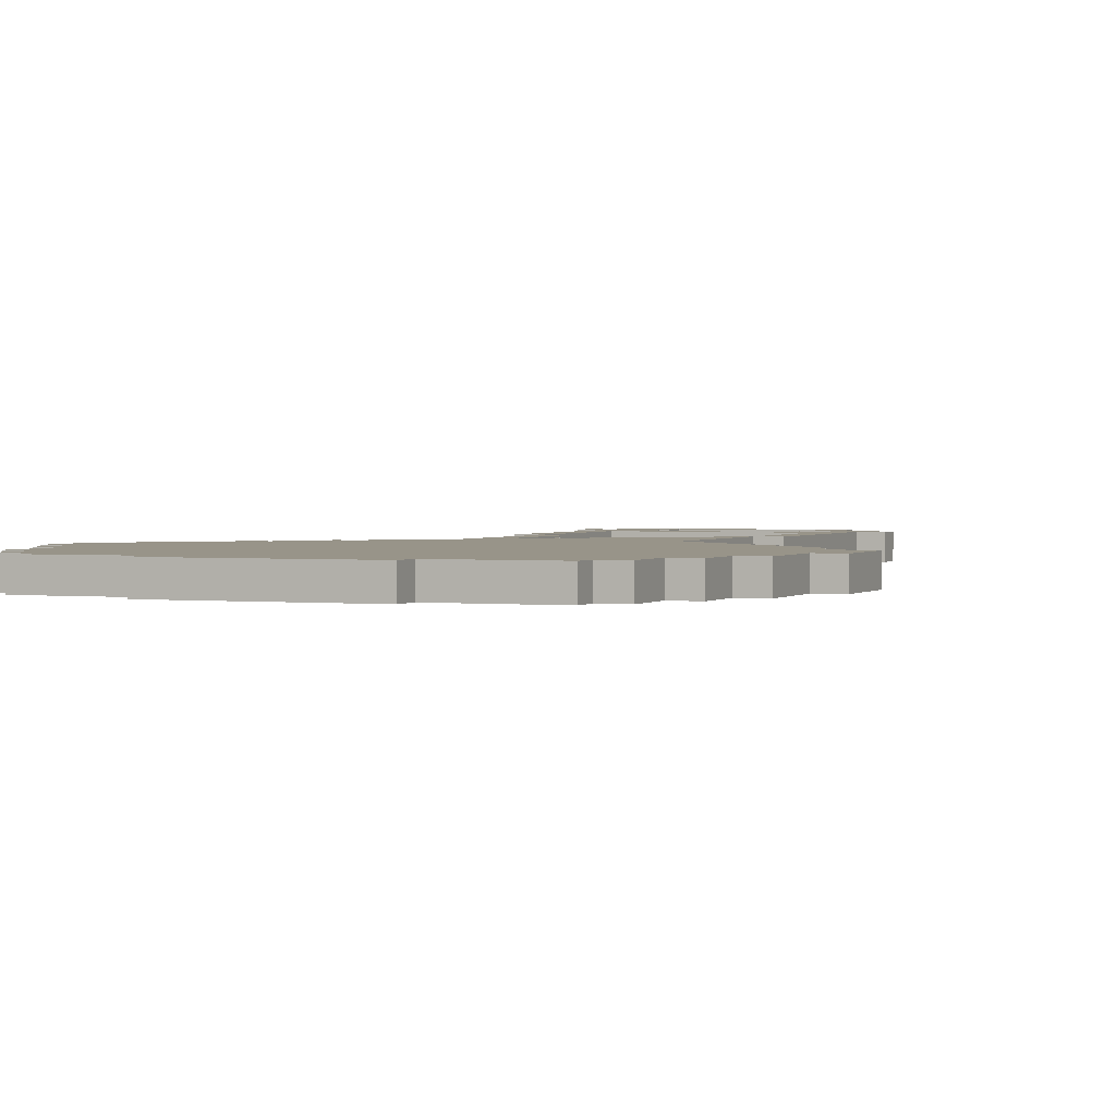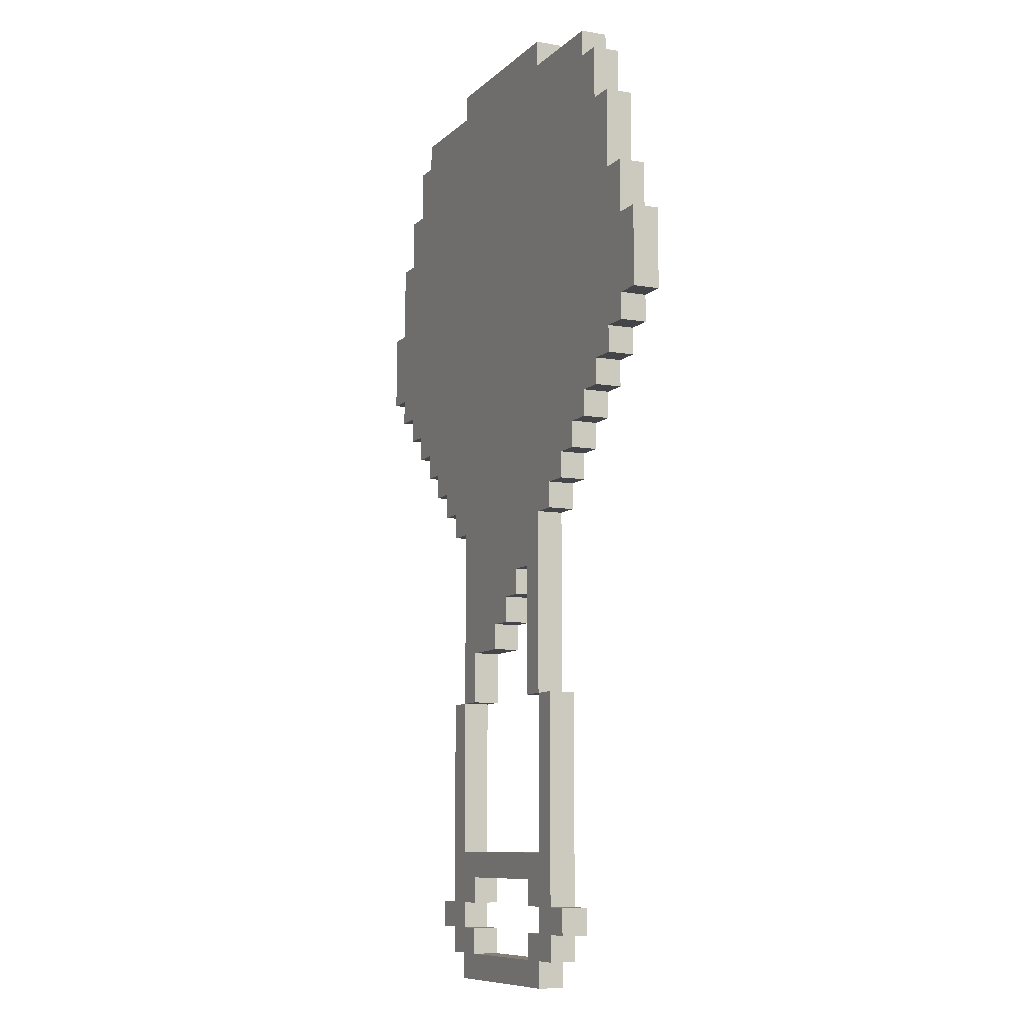
<metadata>
{"format":"obj","ext":"obj","renderer":"f3d","projection":"perspective","resolution":1024,"background":"white","views":[{"elev":1.7,"azim":21.9,"up":"+Y"},{"elev":-9.0,"azim":-114.7,"up":"+Z"}]}
</metadata>
<code>
v -11.5 0 9.5
v -11.5 0 6.5
v -11.5 1 9.5
v -11.5 1 6.5
v -10.5 0 11.5
v -10.5 0 9.5
v -10.5 0 6.5
v -10.5 0 5.5
v -10.5 1 11.5
v -10.5 1 9.5
v -10.5 1 6.5
v -10.5 1 5.5
v -9.5 0 14.5
v -9.5 0 11.5
v -9.5 0 5.5
v -9.5 0 4.5
v -9.5 1 14.5
v -9.5 1 11.5
v -9.5 1 5.5
v -9.5 1 4.5
v -8.5 0 16.5
v -8.5 0 14.5
v -8.5 0 4.5
v -8.5 0 3.5
v -8.5 1 16.5
v -8.5 1 14.5
v -8.5 1 4.5
v -8.5 1 3.5
v -7.5 0 17.5
v -7.5 0 16.5
v -7.5 0 3.5
v -7.5 0 2.5
v -7.5 1 17.5
v -7.5 1 16.5
v -7.5 1 3.5
v -7.5 1 2.5
v -6.5 0 2.5
v -6.5 0 1.5
v -6.5 1 2.5
v -6.5 1 1.5
v -5.5 0 1.5
v -5.5 0 0.5
v -5.5 0 -15.5
v -5.5 0 -16.5
v -5.5 1 1.5
v -5.5 1 0.5
v -5.5 1 -15.5
v -5.5 1 -16.5
v -4.5 0 0.5
v -4.5 0 -0.5
v -4.5 0 -7.5
v -4.5 0 -15.5
v -4.5 0 -16.5
v -4.5 0 -17.5
v -4.5 1 0.5
v -4.5 1 -0.5
v -4.5 1 -7.5
v -4.5 1 -15.5
v -4.5 1 -16.5
v -4.5 1 -17.5
v -3.5 0 18.5
v -3.5 0 17.5
v -3.5 0 -0.5
v -3.5 0 -7.5
v -3.5 0 -17.5
v -3.5 0 -18.5
v -3.5 1 18.5
v -3.5 1 17.5
v -3.5 1 -0.5
v -3.5 1 -7.5
v -3.5 1 -17.5
v -3.5 1 -18.5
v -1.5 0 -2.5
v -1.5 0 -3.5
v -1.5 1 -2.5
v -1.5 1 -3.5
v -0.5 0 -3.5
v -0.5 0 -4.5
v -0.5 1 -3.5
v -0.5 1 -4.5
v 0.5 0 -4.5
v 0.5 0 -5.5
v 0.5 1 -4.5
v 0.5 1 -5.5
v 2.5 0 -5.5
v 2.5 0 -7.5
v 2.5 0 -14.5
v 2.5 0 -15.5
v 2.5 0 -16.5
v 2.5 0 -17.5
v 2.5 1 -5.5
v 2.5 1 -7.5
v 2.5 1 -14.5
v 2.5 1 -15.5
v 2.5 1 -16.5
v 2.5 1 -17.5
v 3.5 0 -7.5
v 3.5 0 -13.5
v 3.5 0 -15.5
v 3.5 0 -16.5
v 3.5 1 -7.5
v 3.5 1 -13.5
v 3.5 1 -15.5
v 3.5 1 -16.5
v -3.5 0 -7.5
v -3.5 0 -13.5
v -3.5 0 -15.5
v -3.5 0 -16.5
v -3.5 1 -7.5
v -3.5 1 -13.5
v -3.5 1 -15.5
v -3.5 1 -16.5
v -2.5 0 -2.5
v -2.5 0 -7.5
v -2.5 0 -14.5
v -2.5 0 -15.5
v -2.5 0 -16.5
v -2.5 0 -17.5
v -2.5 1 -2.5
v -2.5 1 -7.5
v -2.5 1 -14.5
v -2.5 1 -15.5
v -2.5 1 -16.5
v -2.5 1 -17.5
v 3.5 0 18.5
v 3.5 0 17.5
v 3.5 0 -0.5
v 3.5 0 -7.5
v 3.5 0 -17.5
v 3.5 0 -18.5
v 3.5 1 18.5
v 3.5 1 17.5
v 3.5 1 -0.5
v 3.5 1 -7.5
v 3.5 1 -17.5
v 3.5 1 -18.5
v 4.5 0 0.5
v 4.5 0 -0.5
v 4.5 0 -7.5
v 4.5 0 -15.5
v 4.5 0 -16.5
v 4.5 0 -17.5
v 4.5 1 0.5
v 4.5 1 -0.5
v 4.5 1 -7.5
v 4.5 1 -15.5
v 4.5 1 -16.5
v 4.5 1 -17.5
v 5.5 0 1.5
v 5.5 0 0.5
v 5.5 0 -15.5
v 5.5 0 -16.5
v 5.5 1 1.5
v 5.5 1 0.5
v 5.5 1 -15.5
v 5.5 1 -16.5
v 6.5 0 2.5
v 6.5 0 1.5
v 6.5 1 2.5
v 6.5 1 1.5
v 7.5 0 17.5
v 7.5 0 16.5
v 7.5 0 3.5
v 7.5 0 2.5
v 7.5 1 17.5
v 7.5 1 16.5
v 7.5 1 3.5
v 7.5 1 2.5
v 8.5 0 16.5
v 8.5 0 14.5
v 8.5 0 4.5
v 8.5 0 3.5
v 8.5 1 16.5
v 8.5 1 14.5
v 8.5 1 4.5
v 8.5 1 3.5
v 9.5 0 14.5
v 9.5 0 12.5
v 9.5 0 5.5
v 9.5 0 4.5
v 9.5 1 14.5
v 9.5 1 12.5
v 9.5 1 5.5
v 9.5 1 4.5
v 10.5 0 12.5
v 10.5 0 9.5
v 10.5 0 6.5
v 10.5 0 5.5
v 10.5 1 12.5
v 10.5 1 9.5
v 10.5 1 6.5
v 10.5 1 5.5
v 11.5 0 9.5
v 11.5 0 6.5
v 11.5 1 9.5
v 11.5 1 6.5
v -3.5 0 18.5
v -3.5 1 18.5
v 3.5 0 18.5
v 3.5 1 18.5
v -7.5 0 17.5
v -7.5 1 17.5
v -3.5 0 17.5
v -3.5 1 17.5
v 3.5 0 17.5
v 3.5 1 17.5
v 7.5 0 17.5
v 7.5 1 17.5
v -8.5 0 16.5
v -8.5 1 16.5
v -7.5 0 16.5
v -7.5 1 16.5
v 7.5 0 16.5
v 7.5 1 16.5
v 8.5 0 16.5
v 8.5 1 16.5
v -9.5 0 14.5
v -9.5 1 14.5
v -8.5 0 14.5
v -8.5 1 14.5
v 8.5 0 14.5
v 8.5 1 14.5
v 9.5 0 14.5
v 9.5 1 14.5
v 9.5 0 12.5
v 9.5 1 12.5
v 10.5 0 12.5
v 10.5 1 12.5
v -10.5 0 11.5
v -10.5 1 11.5
v -9.5 0 11.5
v -9.5 1 11.5
v -11.5 0 9.5
v -11.5 1 9.5
v -10.5 0 9.5
v -10.5 1 9.5
v 10.5 0 9.5
v 10.5 1 9.5
v 11.5 0 9.5
v 11.5 1 9.5
v -4.5 0 -7.5
v -4.5 1 -7.5
v -3.5 0 -7.5
v -3.5 1 -7.5
v 3.5 0 -7.5
v 3.5 1 -7.5
v 4.5 0 -7.5
v 4.5 1 -7.5
v -3.5 0 -13.5
v -3.5 1 -13.5
v 3.5 0 -13.5
v 3.5 1 -13.5
v -5.5 0 -15.5
v -5.5 1 -15.5
v -4.5 0 -15.5
v -4.5 1 -15.5
v 4.5 0 -15.5
v 4.5 1 -15.5
v 5.5 0 -15.5
v 5.5 1 -15.5
v -3.5 0 -16.5
v -3.5 1 -16.5
v -2.5 0 -16.5
v -2.5 1 -16.5
v 2.5 0 -16.5
v 2.5 1 -16.5
v 3.5 0 -16.5
v 3.5 1 -16.5
v -2.5 0 -17.5
v -2.5 1 -17.5
v 2.5 0 -17.5
v 2.5 1 -17.5
v -11.5 0 6.5
v -11.5 1 6.5
v -10.5 0 6.5
v -10.5 1 6.5
v 10.5 0 6.5
v 10.5 1 6.5
v 11.5 0 6.5
v 11.5 1 6.5
v -10.5 0 5.5
v -10.5 1 5.5
v -9.5 0 5.5
v -9.5 1 5.5
v 9.5 0 5.5
v 9.5 1 5.5
v 10.5 0 5.5
v 10.5 1 5.5
v -9.5 0 4.5
v -9.5 1 4.5
v -8.5 0 4.5
v -8.5 1 4.5
v 8.5 0 4.5
v 8.5 1 4.5
v 9.5 0 4.5
v 9.5 1 4.5
v -8.5 0 3.5
v -8.5 1 3.5
v -7.5 0 3.5
v -7.5 1 3.5
v 7.5 0 3.5
v 7.5 1 3.5
v 8.5 0 3.5
v 8.5 1 3.5
v -7.5 0 2.5
v -7.5 1 2.5
v -6.5 0 2.5
v -6.5 1 2.5
v 6.5 0 2.5
v 6.5 1 2.5
v 7.5 0 2.5
v 7.5 1 2.5
v -6.5 0 1.5
v -6.5 1 1.5
v -5.5 0 1.5
v -5.5 1 1.5
v 5.5 0 1.5
v 5.5 1 1.5
v 6.5 0 1.5
v 6.5 1 1.5
v -5.5 0 0.5
v -5.5 1 0.5
v -4.5 0 0.5
v -4.5 1 0.5
v 4.5 0 0.5
v 4.5 1 0.5
v 5.5 0 0.5
v 5.5 1 0.5
v -4.5 0 -0.5
v -4.5 1 -0.5
v -3.5 0 -0.5
v -3.5 1 -0.5
v 3.5 0 -0.5
v 3.5 1 -0.5
v 4.5 0 -0.5
v 4.5 1 -0.5
v -2.5 0 -2.5
v -2.5 1 -2.5
v -1.5 0 -2.5
v -1.5 1 -2.5
v -1.5 0 -3.5
v -1.5 1 -3.5
v -0.5 0 -3.5
v -0.5 1 -3.5
v -0.5 0 -4.5
v -0.5 1 -4.5
v 0.5 0 -4.5
v 0.5 1 -4.5
v 0.5 0 -5.5
v 0.5 1 -5.5
v 2.5 0 -5.5
v 2.5 1 -5.5
v -3.5 0 -7.5
v -3.5 1 -7.5
v -2.5 0 -7.5
v -2.5 1 -7.5
v 2.5 0 -7.5
v 2.5 1 -7.5
v 3.5 0 -7.5
v 3.5 1 -7.5
v -2.5 0 -14.5
v -2.5 1 -14.5
v 2.5 0 -14.5
v 2.5 1 -14.5
v -3.5 0 -15.5
v -3.5 1 -15.5
v -2.5 0 -15.5
v -2.5 1 -15.5
v 2.5 0 -15.5
v 2.5 1 -15.5
v 3.5 0 -15.5
v 3.5 1 -15.5
v -5.5 0 -16.5
v -5.5 1 -16.5
v -4.5 0 -16.5
v -4.5 1 -16.5
v 4.5 0 -16.5
v 4.5 1 -16.5
v 5.5 0 -16.5
v 5.5 1 -16.5
v -4.5 0 -17.5
v -4.5 1 -17.5
v -3.5 0 -17.5
v -3.5 1 -17.5
v 3.5 0 -17.5
v 3.5 1 -17.5
v 4.5 0 -17.5
v 4.5 1 -17.5
v -3.5 0 -18.5
v -3.5 1 -18.5
v 3.5 0 -18.5
v 3.5 1 -18.5
v -3.5 0 18.5
v 3.5 0 18.5
v -7.5 0 17.5
v -3.5 0 17.5
v 3.5 0 17.5
v 7.5 0 17.5
v -8.5 0 16.5
v -7.5 0 16.5
v -3.5 0 16.5
v 3.5 0 16.5
v 7.5 0 16.5
v 8.5 0 16.5
v -9.5 0 14.5
v -8.5 0 14.5
v -7.5 0 14.5
v 7.5 0 14.5
v 8.5 0 14.5
v 9.5 0 14.5
v 8.5 0 12.5
v 9.5 0 12.5
v 10.5 0 12.5
v -10.5 0 11.5
v -9.5 0 11.5
v -8.5 0 11.5
v -11.5 0 9.5
v -10.5 0 9.5
v -9.5 0 9.5
v 9.5 0 9.5
v 10.5 0 9.5
v 11.5 0 9.5
v -11.5 0 6.5
v -10.5 0 6.5
v -9.5 0 6.5
v 9.5 0 6.5
v 10.5 0 6.5
v 11.5 0 6.5
v -10.5 0 5.5
v -9.5 0 5.5
v -8.5 0 5.5
v 8.5 0 5.5
v 9.5 0 5.5
v 10.5 0 5.5
v -9.5 0 4.5
v -8.5 0 4.5
v -7.5 0 4.5
v 7.5 0 4.5
v 8.5 0 4.5
v 9.5 0 4.5
v -8.5 0 3.5
v -7.5 0 3.5
v -6.5 0 3.5
v 6.5 0 3.5
v 7.5 0 3.5
v 8.5 0 3.5
v -7.5 0 2.5
v -6.5 0 2.5
v -5.5 0 2.5
v 5.5 0 2.5
v 6.5 0 2.5
v 7.5 0 2.5
v -6.5 0 1.5
v -5.5 0 1.5
v -4.5 0 1.5
v 4.5 0 1.5
v 5.5 0 1.5
v 6.5 0 1.5
v -5.5 0 0.5
v -4.5 0 0.5
v -3.5 0 0.5
v 3.5 0 0.5
v 4.5 0 0.5
v 5.5 0 0.5
v -4.5 0 -0.5
v -3.5 0 -0.5
v -2.5 0 -0.5
v 2.5 0 -0.5
v 3.5 0 -0.5
v 4.5 0 -0.5
v -2.5 0 -2.5
v -1.5 0 -2.5
v -1.5 0 -3.5
v -0.5 0 -3.5
v -0.5 0 -4.5
v 0.5 0 -4.5
v 0.5 0 -5.5
v 2.5 0 -5.5
v -4.5 0 -7.5
v -3.5 0 -7.5
v -2.5 0 -7.5
v 2.5 0 -7.5
v 3.5 0 -7.5
v 4.5 0 -7.5
v -3.5 0 -13.5
v 3.5 0 -13.5
v -2.5 0 -14.5
v 2.5 0 -14.5
v -5.5 0 -15.5
v -4.5 0 -15.5
v -3.5 0 -15.5
v -2.5 0 -15.5
v 2.5 0 -15.5
v 3.5 0 -15.5
v 4.5 0 -15.5
v 5.5 0 -15.5
v -5.5 0 -16.5
v -4.5 0 -16.5
v -3.5 0 -16.5
v -2.5 0 -16.5
v 2.5 0 -16.5
v 3.5 0 -16.5
v 4.5 0 -16.5
v 5.5 0 -16.5
v -4.5 0 -17.5
v -3.5 0 -17.5
v -2.5 0 -17.5
v 2.5 0 -17.5
v 3.5 0 -17.5
v 4.5 0 -17.5
v -3.5 0 -18.5
v 3.5 0 -18.5
v -3.5 1 18.5
v 3.5 1 18.5
v -7.5 1 17.5
v -3.5 1 17.5
v 3.5 1 17.5
v 7.5 1 17.5
v -8.5 1 16.5
v -7.5 1 16.5
v -3.5 1 16.5
v 3.5 1 16.5
v 7.5 1 16.5
v 8.5 1 16.5
v -9.5 1 14.5
v -8.5 1 14.5
v -7.5 1 14.5
v 7.5 1 14.5
v 8.5 1 14.5
v 9.5 1 14.5
v 8.5 1 12.5
v 9.5 1 12.5
v 10.5 1 12.5
v -10.5 1 11.5
v -9.5 1 11.5
v -8.5 1 11.5
v -11.5 1 9.5
v -10.5 1 9.5
v -9.5 1 9.5
v 9.5 1 9.5
v 10.5 1 9.5
v 11.5 1 9.5
v -11.5 1 6.5
v -10.5 1 6.5
v -9.5 1 6.5
v 9.5 1 6.5
v 10.5 1 6.5
v 11.5 1 6.5
v -10.5 1 5.5
v -9.5 1 5.5
v -8.5 1 5.5
v 8.5 1 5.5
v 9.5 1 5.5
v 10.5 1 5.5
v -9.5 1 4.5
v -8.5 1 4.5
v -7.5 1 4.5
v 7.5 1 4.5
v 8.5 1 4.5
v 9.5 1 4.5
v -8.5 1 3.5
v -7.5 1 3.5
v -6.5 1 3.5
v 6.5 1 3.5
v 7.5 1 3.5
v 8.5 1 3.5
v -7.5 1 2.5
v -6.5 1 2.5
v -5.5 1 2.5
v 5.5 1 2.5
v 6.5 1 2.5
v 7.5 1 2.5
v -6.5 1 1.5
v -5.5 1 1.5
v -4.5 1 1.5
v 4.5 1 1.5
v 5.5 1 1.5
v 6.5 1 1.5
v -5.5 1 0.5
v -4.5 1 0.5
v -3.5 1 0.5
v 3.5 1 0.5
v 4.5 1 0.5
v 5.5 1 0.5
v -4.5 1 -0.5
v -3.5 1 -0.5
v -2.5 1 -0.5
v 2.5 1 -0.5
v 3.5 1 -0.5
v 4.5 1 -0.5
v -2.5 1 -2.5
v -1.5 1 -2.5
v -1.5 1 -3.5
v -0.5 1 -3.5
v -0.5 1 -4.5
v 0.5 1 -4.5
v 0.5 1 -5.5
v 2.5 1 -5.5
v -4.5 1 -7.5
v -3.5 1 -7.5
v -2.5 1 -7.5
v 2.5 1 -7.5
v 3.5 1 -7.5
v 4.5 1 -7.5
v -3.5 1 -13.5
v 3.5 1 -13.5
v -2.5 1 -14.5
v 2.5 1 -14.5
v -5.5 1 -15.5
v -4.5 1 -15.5
v -3.5 1 -15.5
v -2.5 1 -15.5
v 2.5 1 -15.5
v 3.5 1 -15.5
v 4.5 1 -15.5
v 5.5 1 -15.5
v -5.5 1 -16.5
v -4.5 1 -16.5
v -3.5 1 -16.5
v -2.5 1 -16.5
v 2.5 1 -16.5
v 3.5 1 -16.5
v 4.5 1 -16.5
v 5.5 1 -16.5
v -4.5 1 -17.5
v -3.5 1 -17.5
v -2.5 1 -17.5
v 2.5 1 -17.5
v 3.5 1 -17.5
v 4.5 1 -17.5
v -3.5 1 -18.5
v 3.5 1 -18.5
f 3 2 1
f 4 2 3
f 9 6 5
f 10 6 9
f 11 8 7
f 12 8 11
f 17 14 13
f 18 14 17
f 19 16 15
f 20 16 19
f 25 22 21
f 26 22 25
f 27 24 23
f 28 24 27
f 33 30 29
f 34 30 33
f 35 32 31
f 36 32 35
f 39 38 37
f 40 38 39
f 45 42 41
f 46 42 45
f 47 44 43
f 48 44 47
f 55 50 49
f 56 50 55
f 57 52 51
f 58 52 57
f 59 54 53
f 60 54 59
f 67 62 61
f 68 62 67
f 69 64 63
f 70 64 69
f 71 66 65
f 72 66 71
f 75 74 73
f 76 74 75
f 79 78 77
f 80 78 79
f 83 82 81
f 84 82 83
f 91 86 85
f 92 86 91
f 93 88 87
f 94 88 93
f 95 90 89
f 96 90 95
f 101 98 97
f 102 98 101
f 103 100 99
f 104 100 103
f 105 106 109
f 109 106 110
f 107 108 111
f 111 108 112
f 113 114 119
f 119 114 120
f 115 116 121
f 121 116 122
f 117 118 123
f 123 118 124
f 125 126 131
f 131 126 132
f 127 128 133
f 133 128 134
f 129 130 135
f 135 130 136
f 137 138 143
f 143 138 144
f 139 140 145
f 145 140 146
f 141 142 147
f 147 142 148
f 149 150 153
f 153 150 154
f 151 152 155
f 155 152 156
f 157 158 159
f 159 158 160
f 161 162 165
f 165 162 166
f 163 164 167
f 167 164 168
f 169 170 173
f 173 170 174
f 171 172 175
f 175 172 176
f 177 178 181
f 181 178 182
f 179 180 183
f 183 180 184
f 185 186 189
f 189 186 190
f 187 188 191
f 191 188 192
f 193 194 195
f 195 194 196
f 199 198 197
f 200 198 199
f 203 202 201
f 204 202 203
f 207 206 205
f 208 206 207
f 211 210 209
f 212 210 211
f 215 214 213
f 216 214 215
f 219 218 217
f 220 218 219
f 223 222 221
f 224 222 223
f 227 226 225
f 228 226 227
f 231 230 229
f 232 230 231
f 235 234 233
f 236 234 235
f 239 238 237
f 240 238 239
f 243 242 241
f 244 242 243
f 247 246 245
f 248 246 247
f 251 250 249
f 252 250 251
f 255 254 253
f 256 254 255
f 259 258 257
f 260 258 259
f 263 262 261
f 264 262 263
f 267 266 265
f 268 266 267
f 271 270 269
f 272 270 271
f 273 274 275
f 275 274 276
f 277 278 279
f 279 278 280
f 281 282 283
f 283 282 284
f 285 286 287
f 287 286 288
f 289 290 291
f 291 290 292
f 293 294 295
f 295 294 296
f 297 298 299
f 299 298 300
f 301 302 303
f 303 302 304
f 305 306 307
f 307 306 308
f 309 310 311
f 311 310 312
f 313 314 315
f 315 314 316
f 317 318 319
f 319 318 320
f 321 322 323
f 323 322 324
f 325 326 327
f 327 326 328
f 329 330 331
f 331 330 332
f 333 334 335
f 335 334 336
f 337 338 339
f 339 338 340
f 341 342 343
f 343 342 344
f 345 346 347
f 347 346 348
f 349 350 351
f 351 350 352
f 353 354 355
f 355 354 356
f 357 358 359
f 359 358 360
f 361 362 363
f 363 362 364
f 365 366 367
f 367 366 368
f 369 370 371
f 371 370 372
f 373 374 375
f 375 374 376
f 377 378 379
f 379 378 380
f 381 382 383
f 383 382 384
f 385 386 387
f 387 386 388
f 389 390 391
f 391 390 392
f 396 394 393
f 397 394 396
f 400 396 395
f 401 397 396
f 401 396 400
f 402 398 397
f 402 397 401
f 403 398 402
f 406 400 399
f 407 401 400
f 407 402 401
f 407 400 406
f 407 403 402
f 408 404 403
f 408 403 407
f 409 404 408
f 411 407 406
f 411 410 409
f 411 409 408
f 411 408 407
f 412 410 411
f 415 406 405
f 416 411 406
f 416 412 411
f 416 406 415
f 418 415 414
f 419 416 415
f 419 415 418
f 420 413 412
f 420 416 419
f 420 412 416
f 421 413 420
f 423 418 417
f 424 419 418
f 424 418 423
f 424 420 419
f 424 421 420
f 425 421 424
f 426 421 425
f 427 422 421
f 427 421 426
f 428 422 427
f 429 425 424
f 430 426 425
f 430 425 429
f 431 426 430
f 432 426 431
f 433 427 426
f 433 426 432
f 434 427 433
f 435 431 430
f 436 432 431
f 436 431 435
f 437 432 436
f 438 432 437
f 439 433 432
f 439 432 438
f 440 433 439
f 441 437 436
f 442 438 437
f 442 437 441
f 443 438 442
f 444 438 443
f 445 439 438
f 445 438 444
f 446 439 445
f 447 443 442
f 448 444 443
f 448 443 447
f 449 444 448
f 450 444 449
f 451 445 444
f 451 444 450
f 452 445 451
f 453 449 448
f 454 450 449
f 454 449 453
f 455 450 454
f 456 450 455
f 457 451 450
f 457 450 456
f 458 451 457
f 459 455 454
f 460 456 455
f 460 455 459
f 461 456 460
f 462 456 461
f 463 457 456
f 463 456 462
f 464 457 463
f 465 461 460
f 466 462 461
f 466 461 465
f 467 462 466
f 468 462 467
f 469 463 462
f 469 462 468
f 470 463 469
f 471 468 467
f 471 467 466
f 472 468 471
f 473 468 472
f 474 468 473
f 475 468 474
f 476 468 475
f 477 468 476
f 478 469 468
f 478 468 477
f 480 471 466
f 481 471 480
f 482 469 478
f 483 469 482
f 485 480 479
f 486 484 483
f 487 486 485
f 488 486 487
f 490 485 479
f 490 487 485
f 491 487 490
f 492 487 491
f 493 486 488
f 494 484 486
f 494 486 493
f 495 484 494
f 497 490 489
f 497 491 490
f 498 491 497
f 499 491 498
f 502 495 494
f 502 496 495
f 503 496 502
f 504 496 503
f 505 500 499
f 505 499 498
f 506 500 505
f 507 500 506
f 508 503 502
f 508 502 501
f 509 503 508
f 510 503 509
f 511 507 506
f 511 509 508
f 511 508 507
f 512 509 511
f 513 514 516
f 516 514 517
f 515 516 520
f 516 517 521
f 520 516 521
f 517 518 522
f 521 517 522
f 522 518 523
f 519 520 526
f 520 521 527
f 521 522 527
f 526 520 527
f 522 523 527
f 523 524 528
f 527 523 528
f 528 524 529
f 526 527 531
f 529 530 531
f 528 529 531
f 527 528 531
f 531 530 532
f 525 526 535
f 526 531 536
f 531 532 536
f 535 526 536
f 534 535 538
f 535 536 539
f 538 535 539
f 532 533 540
f 539 536 540
f 536 532 540
f 540 533 541
f 537 538 543
f 538 539 544
f 543 538 544
f 539 540 544
f 540 541 544
f 544 541 545
f 545 541 546
f 541 542 547
f 546 541 547
f 547 542 548
f 544 545 549
f 545 546 550
f 549 545 550
f 550 546 551
f 551 546 552
f 546 547 553
f 552 546 553
f 553 547 554
f 550 551 555
f 551 552 556
f 555 551 556
f 556 552 557
f 557 552 558
f 552 553 559
f 558 552 559
f 559 553 560
f 556 557 561
f 557 558 562
f 561 557 562
f 562 558 563
f 563 558 564
f 558 559 565
f 564 558 565
f 565 559 566
f 562 563 567
f 563 564 568
f 567 563 568
f 568 564 569
f 569 564 570
f 564 565 571
f 570 564 571
f 571 565 572
f 568 569 573
f 569 570 574
f 573 569 574
f 574 570 575
f 575 570 576
f 570 571 577
f 576 570 577
f 577 571 578
f 574 575 579
f 575 576 580
f 579 575 580
f 580 576 581
f 581 576 582
f 576 577 583
f 582 576 583
f 583 577 584
f 580 581 585
f 581 582 586
f 585 581 586
f 586 582 587
f 587 582 588
f 582 583 589
f 588 582 589
f 589 583 590
f 587 588 591
f 586 587 591
f 591 588 592
f 592 588 593
f 593 588 594
f 594 588 595
f 595 588 596
f 596 588 597
f 588 589 598
f 597 588 598
f 586 591 600
f 600 591 601
f 598 589 602
f 602 589 603
f 599 600 605
f 603 604 606
f 605 606 607
f 607 606 608
f 599 605 610
f 605 607 610
f 610 607 611
f 611 607 612
f 608 606 613
f 606 604 614
f 613 606 614
f 614 604 615
f 609 610 617
f 610 611 617
f 617 611 618
f 618 611 619
f 614 615 622
f 615 616 622
f 622 616 623
f 623 616 624
f 619 620 625
f 618 619 625
f 625 620 626
f 626 620 627
f 622 623 628
f 621 622 628
f 628 623 629
f 629 623 630
f 626 627 631
f 628 629 631
f 627 628 631
f 631 629 632

</code>
